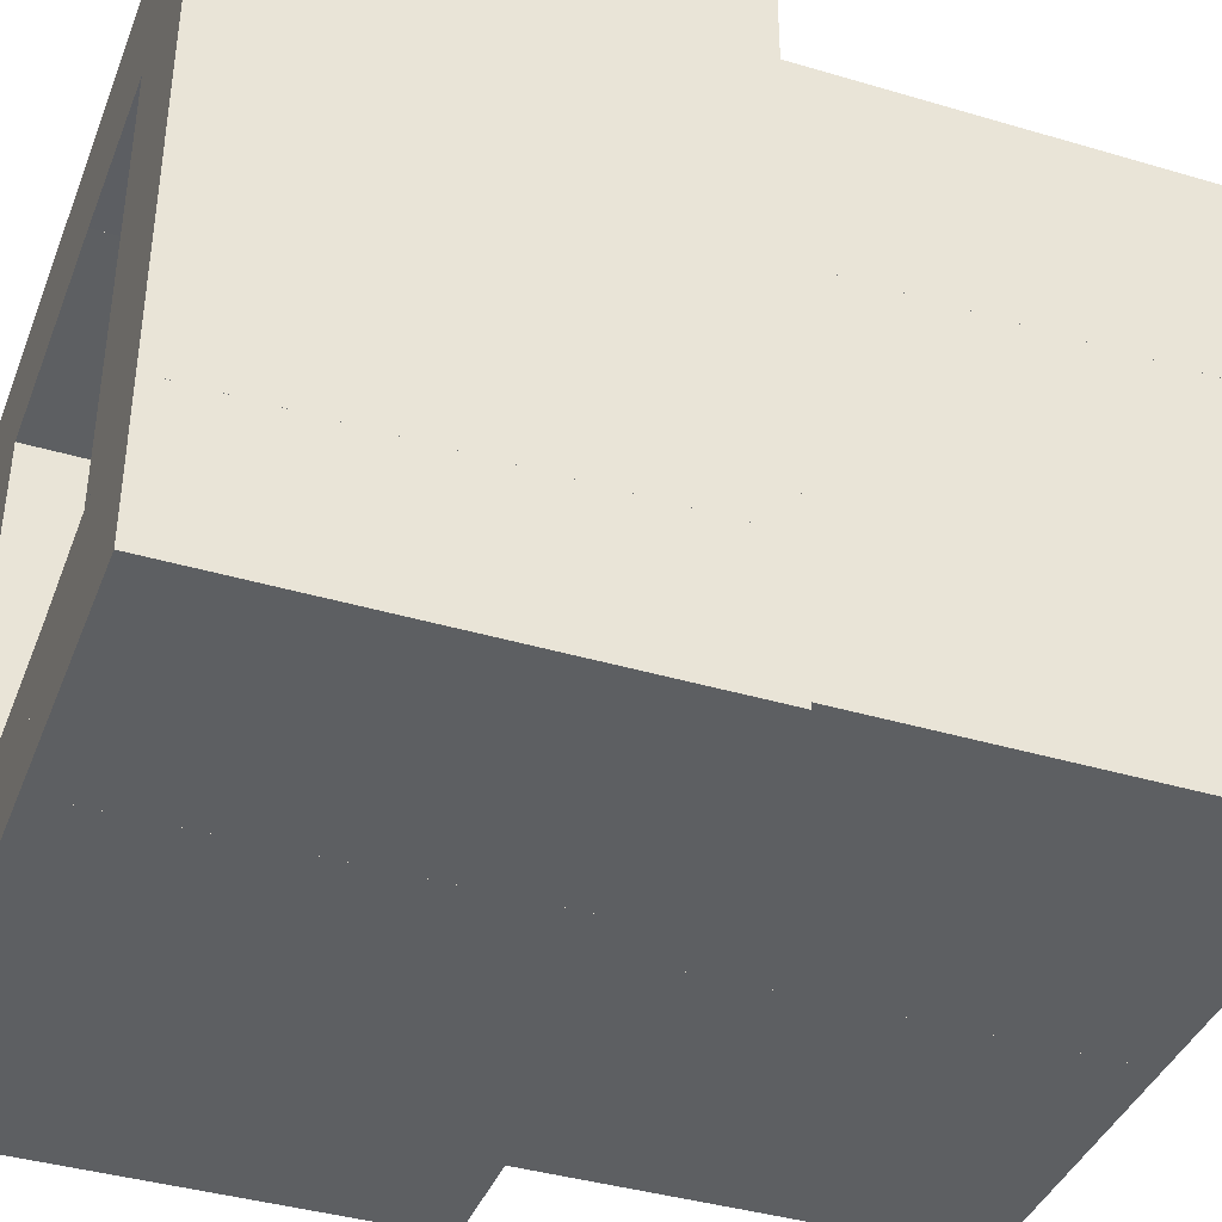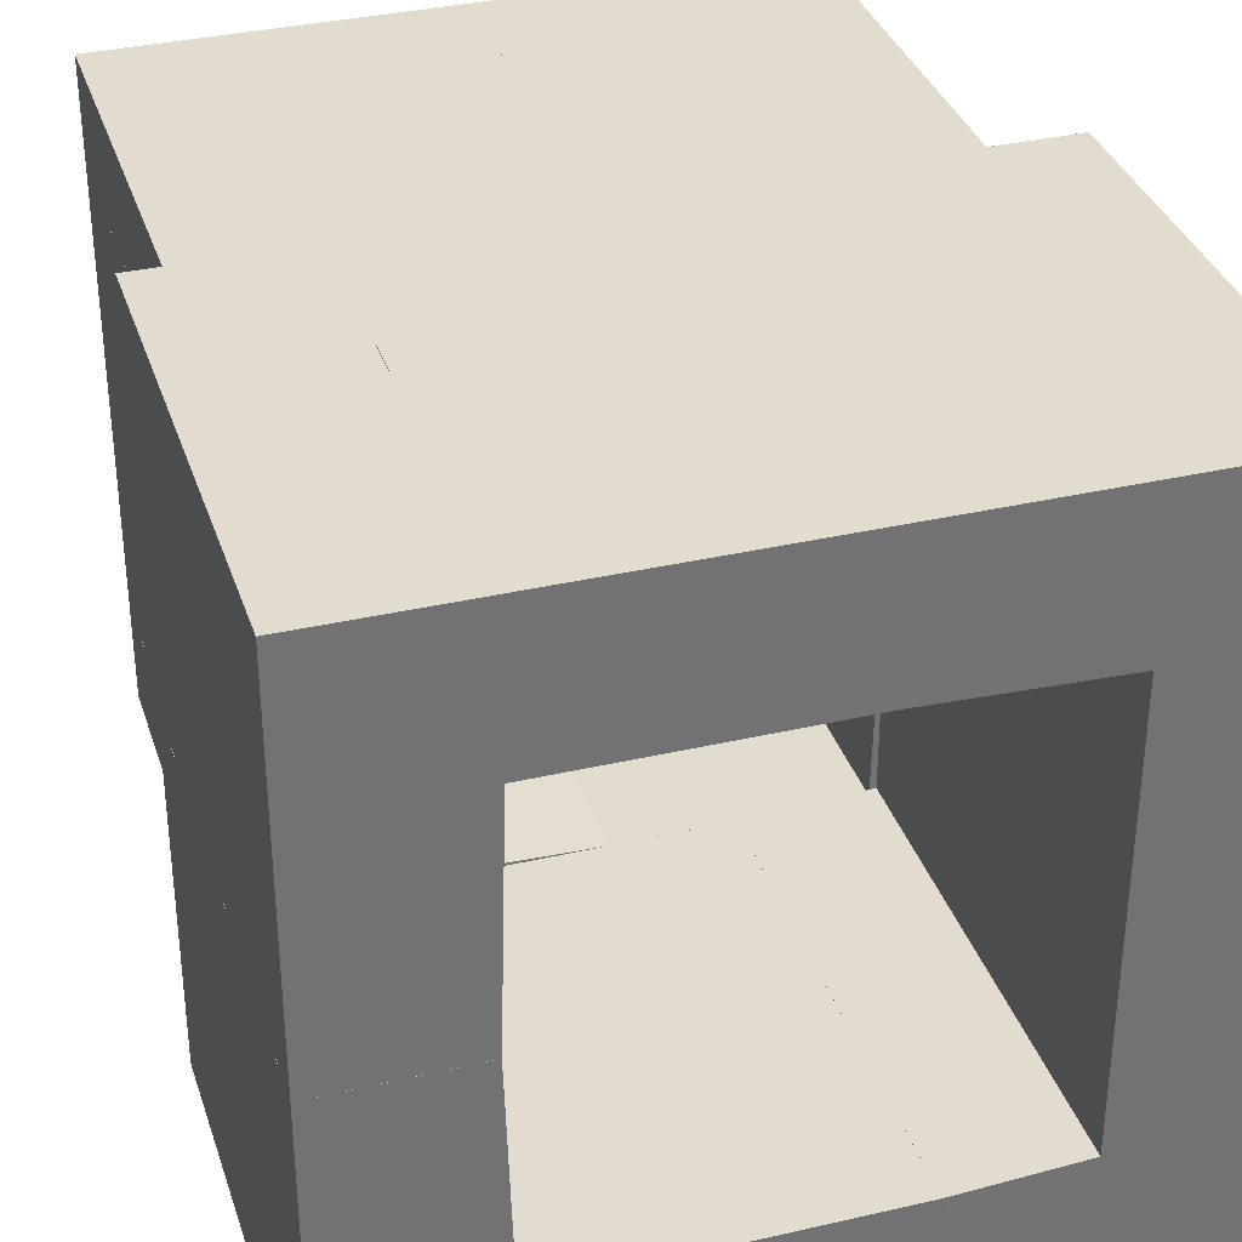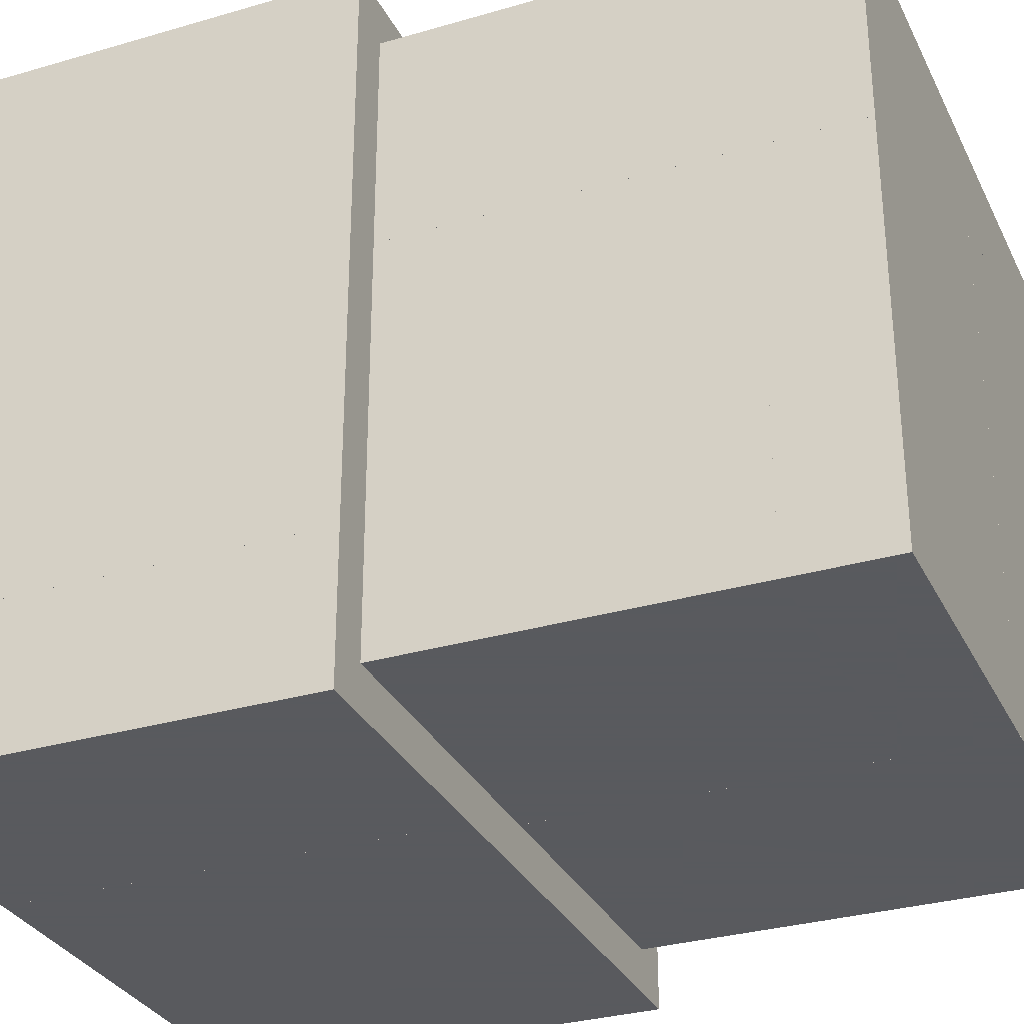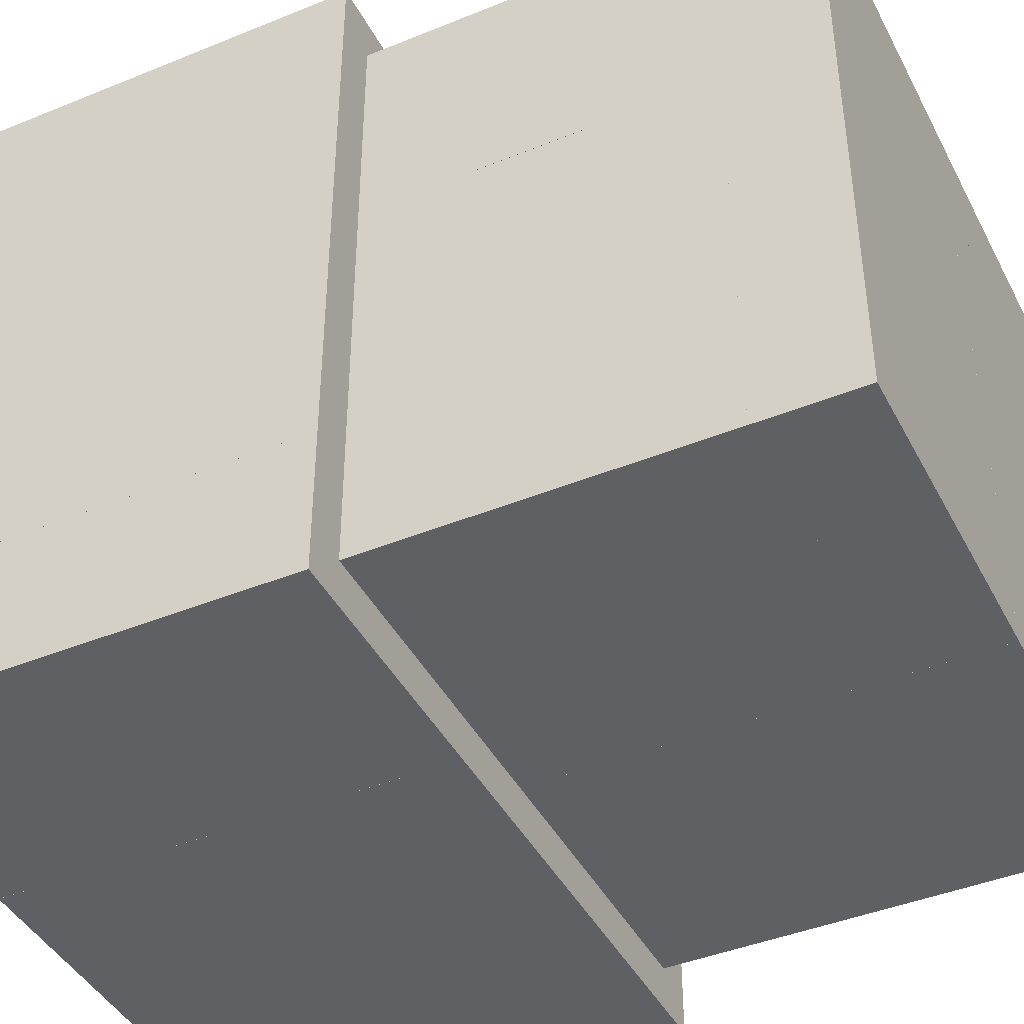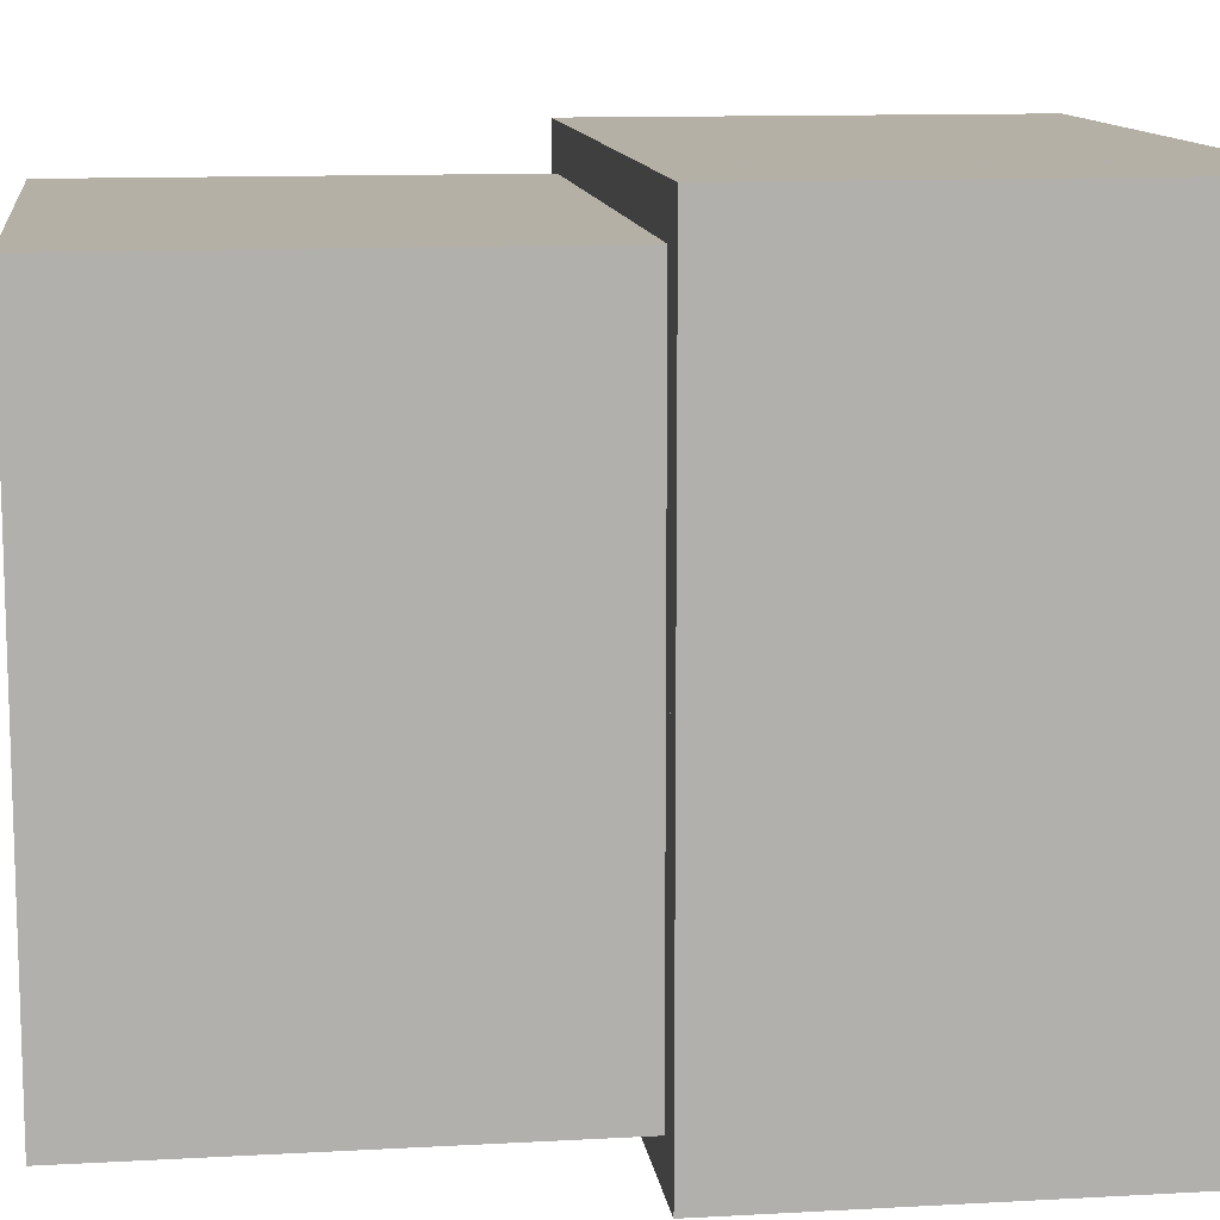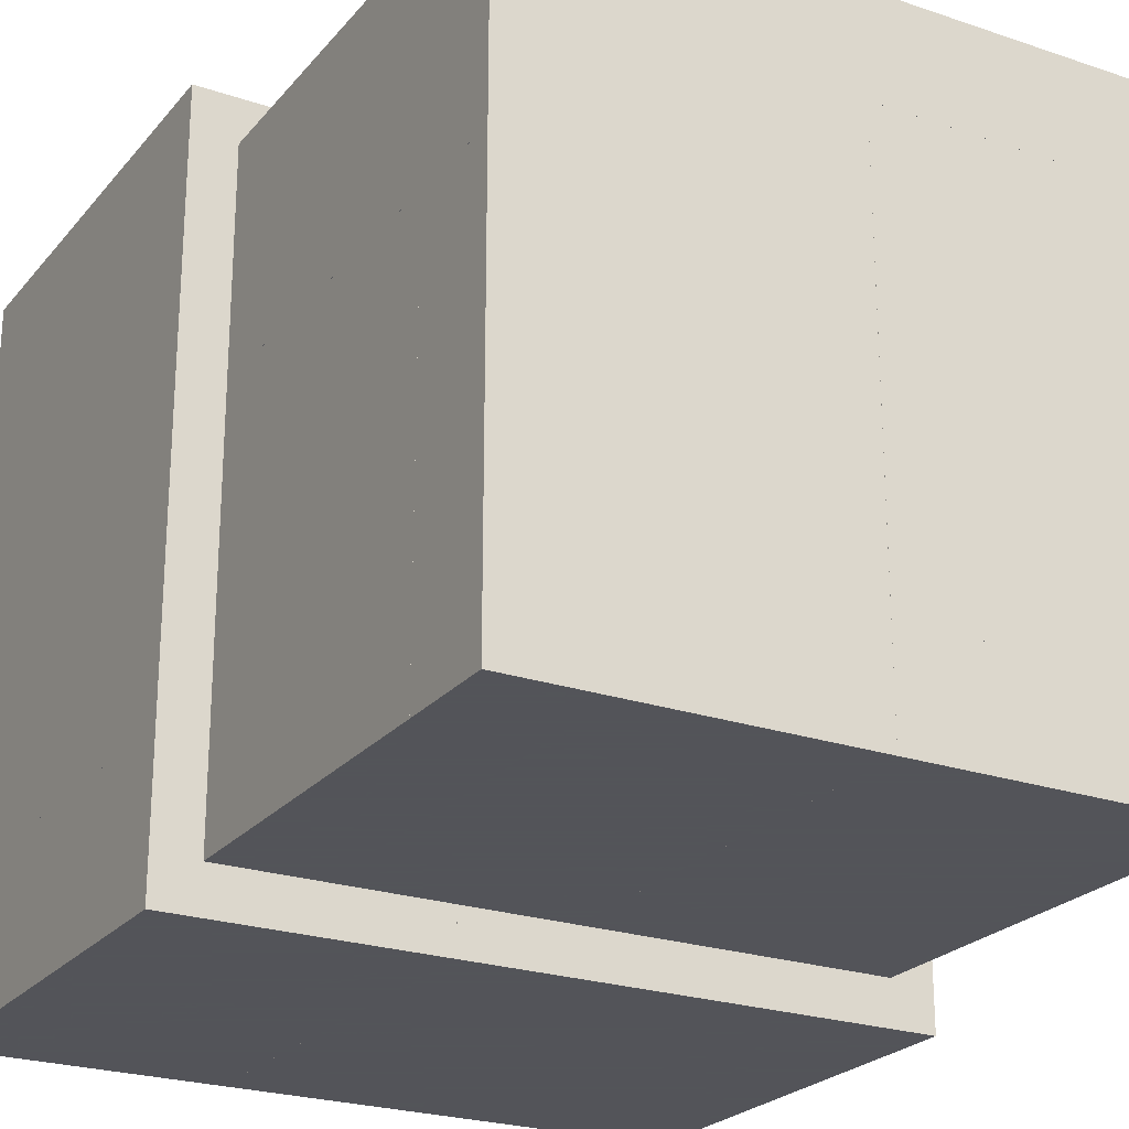
<metadata>
{"format":"obj","ext":"obj","renderer":"f3d","projection":"perspective","resolution":1024,"background":"white","views":[{"elev":-39.6,"azim":-110.2,"up":"+Y"},{"elev":34.7,"azim":162.8,"up":"+Y"},{"elev":-31.2,"azim":-67.3,"up":"+Y"},{"elev":-42.8,"azim":-64.1,"up":"+Y"},{"elev":11.7,"azim":82.4,"up":"+Y"},{"elev":-23.9,"azim":-29.5,"up":"+Y"}]}
</metadata>
<code>
o convex_0
v -8.071 -8.071 -0.07044
v -2.215 -4.929 10.07
v -4.929 -4.786 10.07
v -2.215 -4.929 -0.07044
v -2.215 -8.071 10.07
v -8.071 -4.786 10.07
v -8.071 -4.786 -0.07044
v -8.071 -8.071 10.07
v -2.215 -8.071 -0.07044
v -4.929 -4.786 -0.07044
f 4 7 10
f 3 2 4
f 2 3 5
f 4 2 5
f 5 3 6
f 4 1 7
f 6 3 7
f 1 6 7
f 1 5 8
f 6 1 8
f 5 6 8
f 1 4 9
f 5 1 9
f 4 5 9
f 3 4 10
f 7 3 10
o convex_1
v -4.929 3.214 10.07
v -8.071 -4.786 -0.07044
v -8.071 4.786 -0.07044
v -4.929 -4.786 -0.07044
v -8.071 -4.786 10.07
v -8.071 4.786 10.07
v -4.929 4.786 -0.07044
v -4.929 -4.786 10.07
v -4.929 4.786 10.07
f 17 16 19
f 12 13 14
f 13 12 15
f 12 14 15
f 15 11 16
f 13 15 16
f 14 13 17
f 11 14 17
f 13 16 17
f 14 11 18
f 11 15 18
f 15 14 18
f 16 11 19
f 11 17 19
o convex_2
v -2.214 -8.071 -0.07044
v 4.786 -4.929 10.07
v -2.214 -4.929 10.07
v 4.786 -4.929 -0.07044
v 4.786 -8.071 10.07
v 4.786 -8.071 -0.07044
v -2.214 -4.929 -0.07044
v -2.214 -8.071 10.07
f 24 22 27
f 22 21 23
f 21 22 24
f 23 21 24
f 20 23 25
f 24 20 25
f 23 24 25
f 20 22 26
f 22 23 26
f 23 20 26
f 22 20 27
f 20 24 27
o convex_3
v 4.929 -0.07221 10.07
v 4.786 -8.071 -0.07044
v 8.071 -8.071 -0.07044
v 4.786 -8.071 10.07
v 8.071 -0.07221 -0.07044
v 8.071 -8.071 10.07
v 4.929 -0.07221 -0.07044
v 8.071 -0.07221 10.07
v 4.786 -4.927 -0.07044
v 4.786 -4.927 10.07
f 28 36 37
f 29 30 31
f 30 29 32
f 31 30 33
f 28 31 33
f 30 32 33
f 28 32 34
f 32 29 34
f 32 28 35
f 28 33 35
f 33 32 35
f 29 31 36
f 34 29 36
f 28 34 36
f 31 28 37
f 36 31 37
o convex_4
v 7.071 4.785 20.07
v 0.215 -4.786 17.93
v 4.927 -4.786 17.79
v 0.215 4.785 17.93
v 0.215 -4.786 20.07
v 7.071 -4.786 20.07
v 7.071 4.785 17.79
v 0.215 4.785 20.07
v 7.071 -4.786 17.79
v 4.927 4.785 17.79
f 41 44 47
f 40 39 41
f 39 40 42
f 41 39 42
f 38 42 43
f 42 40 43
f 41 38 44
f 38 43 44
f 38 41 45
f 42 38 45
f 41 42 45
f 43 40 46
f 40 44 46
f 44 43 46
f 40 41 47
f 44 40 47
o convex_5
v -4.928 4.786 -0.07044
v -1.071 8.071 10.07
v -8.071 8.071 10.07
v -1.071 8.071 -0.07044
v -1.071 4.929 10.07
v -8.071 4.786 10.07
v -8.071 8.071 -0.07044
v -1.071 4.929 -0.07044
v -8.071 4.786 -0.07044
v -4.928 4.786 10.07
f 52 53 57
f 50 49 51
f 49 50 52
f 51 49 52
f 52 50 53
f 50 51 54
f 51 48 54
f 53 50 54
f 48 51 55
f 52 48 55
f 51 52 55
f 48 53 56
f 54 48 56
f 53 54 56
f 48 52 57
f 53 48 57
o convex_6
v -1.071 4.929 -0.07044
v 4.786 8.071 10.07
v -1.071 8.071 10.07
v 4.786 8.071 -0.07044
v 4.786 4.929 10.07
v 4.786 4.929 -0.07044
v -1.071 8.071 -0.07044
v -1.071 4.929 10.07
f 62 60 65
f 60 59 61
f 59 60 62
f 61 59 62
f 58 61 63
f 62 58 63
f 61 62 63
f 58 60 64
f 60 61 64
f 61 58 64
f 60 58 65
f 58 62 65
o convex_7
v 8.071 8.07 10.07
v 4.929 -0.07063 -0.07044
v 4.786 4.928 -0.07044
v 4.929 -0.07063 10.07
v 8.071 -0.07063 -0.07044
v 8.071 8.07 -0.07044
v 4.786 8.07 10.07
v 8.071 -0.07063 10.07
v 4.786 8.07 -0.07044
v 4.786 4.928 10.07
f 69 72 75
f 68 67 69
f 67 68 70
f 69 67 70
f 66 70 71
f 70 68 71
f 69 66 72
f 66 71 72
f 66 69 73
f 70 66 73
f 69 70 73
f 71 68 74
f 68 72 74
f 72 71 74
f 68 69 75
f 72 68 75
o convex_8
v 0.2136 2.071 20.07
v -7.071 -7.071 17.79
v 0.2136 -7.071 17.79
v -4.928 2.071 17.79
v -7.071 -7.071 20.07
v -7.071 2.071 20.07
v 0.2136 -7.071 20.07
v 0.2136 2.071 17.93
v -7.071 2.071 17.79
v 0.2136 -4.928 17.79
f 79 83 85
f 78 77 79
f 77 78 80
f 77 80 81
f 76 79 81
f 80 76 81
f 78 76 82
f 76 80 82
f 80 78 82
f 76 78 83
f 79 76 83
f 79 77 84
f 77 81 84
f 81 79 84
f 78 79 85
f 83 78 85
o convex_9
v -4.786 7.071 20.07
v -7.071 2.071 10.07
v -4.929 2.071 10.07
v -7.071 2.071 20.07
v -7.071 7.071 10.07
v -4.786 2.071 20.07
v -4.786 7.071 10.07
v -7.071 7.071 20.07
v -4.786 4.928 10.07
v -4.786 2.071 17.93
f 94 91 95
f 87 88 89
f 88 87 90
f 87 89 90
f 89 88 91
f 86 89 91
f 90 86 92
f 88 90 92
f 86 91 92
f 89 86 93
f 86 90 93
f 90 89 93
f 88 92 94
f 92 91 94
f 91 88 95
f 88 94 95
o convex_10
v 0.2143 -7.071 10.07
v 7.071 -4.786 20.07
v 0.2143 -4.786 20.07
v 7.071 -7.071 20.07
v 7.071 -4.786 10.07
v 7.071 -7.071 10.07
v 0.2143 -7.071 20.07
v 0.2143 -4.929 10.07
v 4.928 -4.786 10.07
v 0.2143 -4.786 17.93
f 104 103 105
f 97 98 99
f 98 97 100
f 97 99 100
f 99 96 101
f 96 100 101
f 100 99 101
f 98 96 102
f 99 98 102
f 96 99 102
f 96 98 103
f 100 96 103
f 100 103 104
f 98 100 104
f 98 104 105
f 103 98 105
o convex_11
v 4.928 4.786 10.07
v 7.071 7.071 20.07
v 0.2143 7.071 20.07
v 7.071 4.786 20.07
v 7.071 7.071 10.07
v 0.2143 4.929 10.07
v 0.2143 4.786 20.07
v 0.2143 7.071 10.07
v 7.071 4.786 10.07
v 0.2143 4.786 17.93
f 112 111 115
f 107 108 109
f 108 107 110
f 107 109 110
f 110 106 111
f 109 108 112
f 106 109 112
f 108 111 112
f 108 110 113
f 111 108 113
f 110 111 113
f 109 106 114
f 106 110 114
f 110 109 114
f 111 106 115
f 106 112 115
o convex_12
v -4.786 -7.071 10.07
v -4.929 2.071 17.79
v -4.929 2.071 10.07
v -7.071 -7.071 17.79
v -7.071 2.071 10.07
v -4.786 -7.071 17.79
v -7.071 -7.071 10.07
v -7.071 2.071 17.79
v -4.786 -4.928 17.79
v -4.786 -4.928 10.07
f 118 124 125
f 118 116 120
f 117 118 120
f 117 119 121
f 119 116 121
f 116 119 122
f 120 116 122
f 119 120 122
f 119 117 123
f 120 119 123
f 117 120 123
f 118 117 124
f 121 116 124
f 117 121 124
f 116 118 125
f 124 116 125
o convex_13
v -4.786 -7.071 10.07
v 0.2143 -4.929 17.79
v 0.2143 -7.071 17.79
v -4.786 -4.929 17.79
v 0.2143 -4.929 10.07
v -4.786 -4.929 10.07
v 0.2143 -7.071 10.07
v -4.786 -7.071 17.79
f 129 126 133
f 128 127 129
f 127 128 130
f 129 127 130
f 126 129 131
f 130 126 131
f 129 130 131
f 128 126 132
f 126 130 132
f 130 128 132
f 126 128 133
f 128 129 133
o convex_14
v -4.786 4.929 10.07
v 0.2143 7.071 17.79
v 0.2143 4.929 17.79
v 0.2143 7.071 10.07
v -4.786 7.071 17.79
v -4.786 4.929 17.79
v 0.2143 4.929 10.07
v -4.786 7.071 10.07
f 138 137 141
f 135 136 137
f 136 135 138
f 135 137 138
f 134 136 139
f 138 134 139
f 136 138 139
f 136 134 140
f 137 136 140
f 134 137 140
f 137 134 141
f 134 138 141
o convex_15
v -4.786 2.071 17.93
v 0.2143 7.071 20.07
v 0.2143 7.071 17.79
v 0.2143 2.071 17.93
v -4.786 7.071 17.79
v -4.786 2.071 20.07
v -4.786 7.071 20.07
v 0.2143 2.071 20.07
v 0.2143 4.928 17.79
v -4.786 4.928 17.79
f 150 142 151
f 144 143 145
f 143 144 146
f 142 145 147
f 146 142 147
f 143 146 148
f 147 143 148
f 146 147 148
f 145 143 149
f 143 147 149
f 147 145 149
f 144 145 150
f 145 142 150
f 146 144 150
f 146 150 151
f 142 146 151
o convex_16
v 4.929 -4.786 10.07
v 7.071 4.785 17.79
v 7.071 4.785 10.07
v 4.929 4.785 17.79
v 7.071 -4.786 17.79
v 4.929 4.785 10.07
v 7.071 -4.786 10.07
v 4.929 -4.786 17.79
f 156 155 159
f 153 154 155
f 154 153 156
f 153 155 156
f 154 152 157
f 155 154 157
f 152 155 157
f 152 154 158
f 156 152 158
f 154 156 158
f 155 152 159
f 152 156 159

</code>
